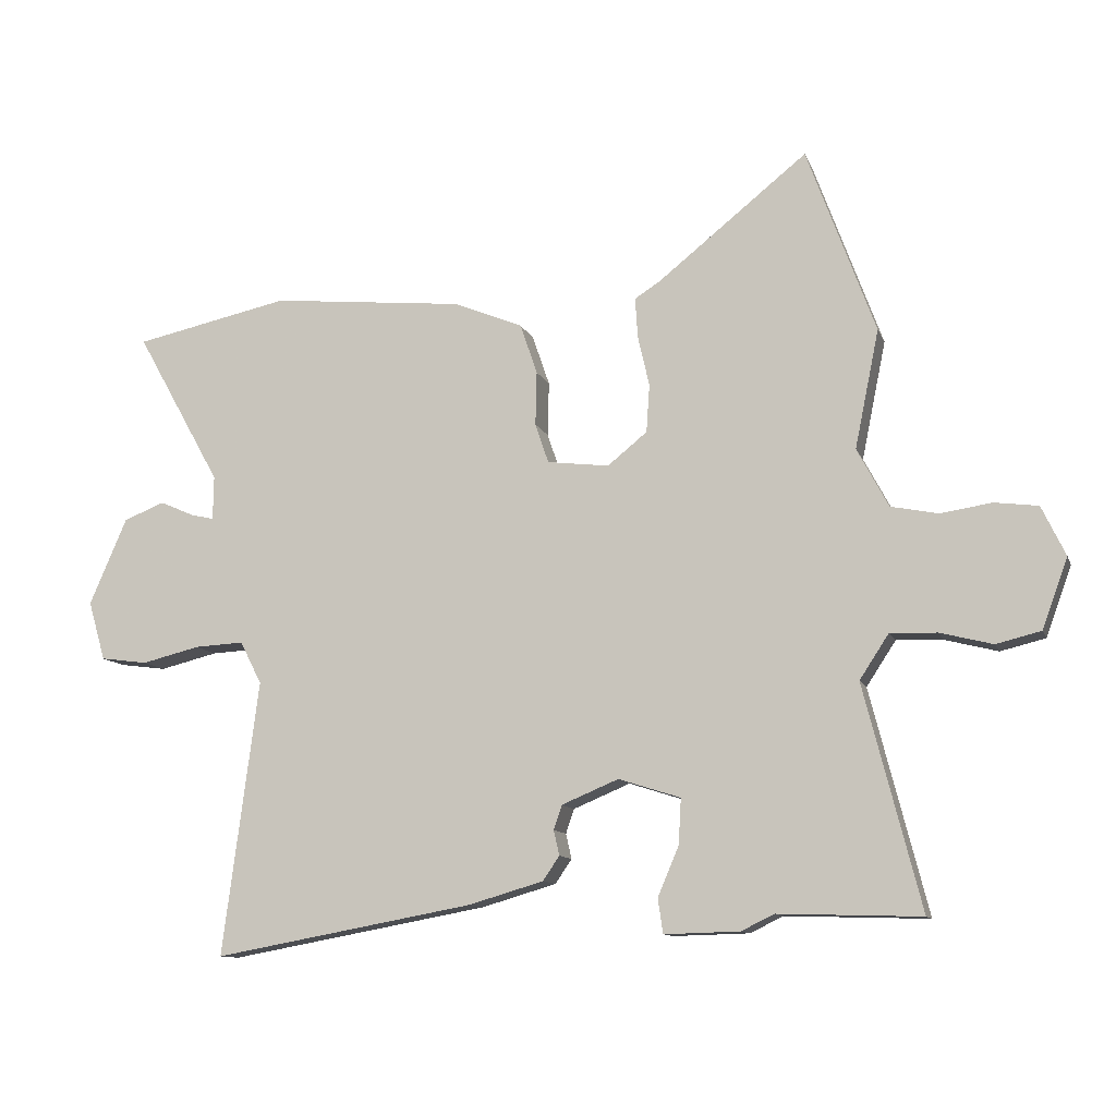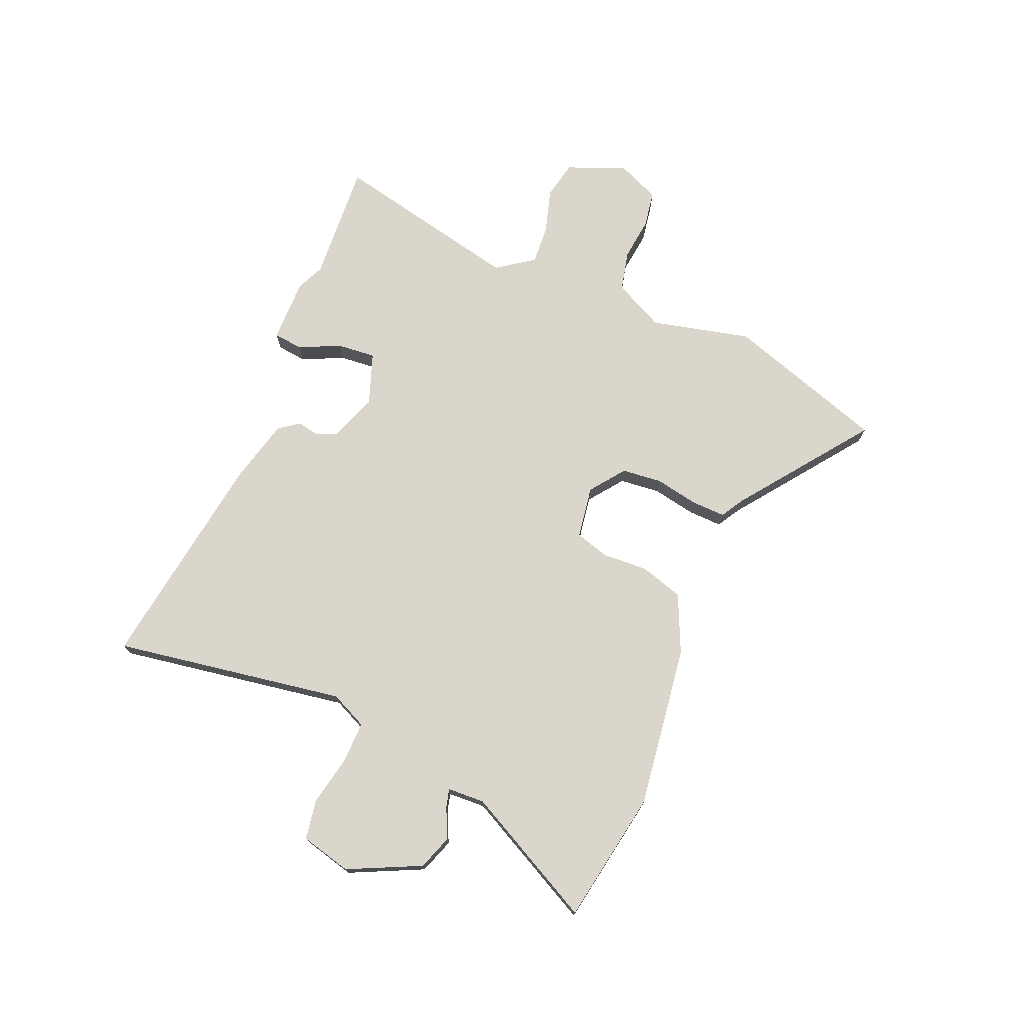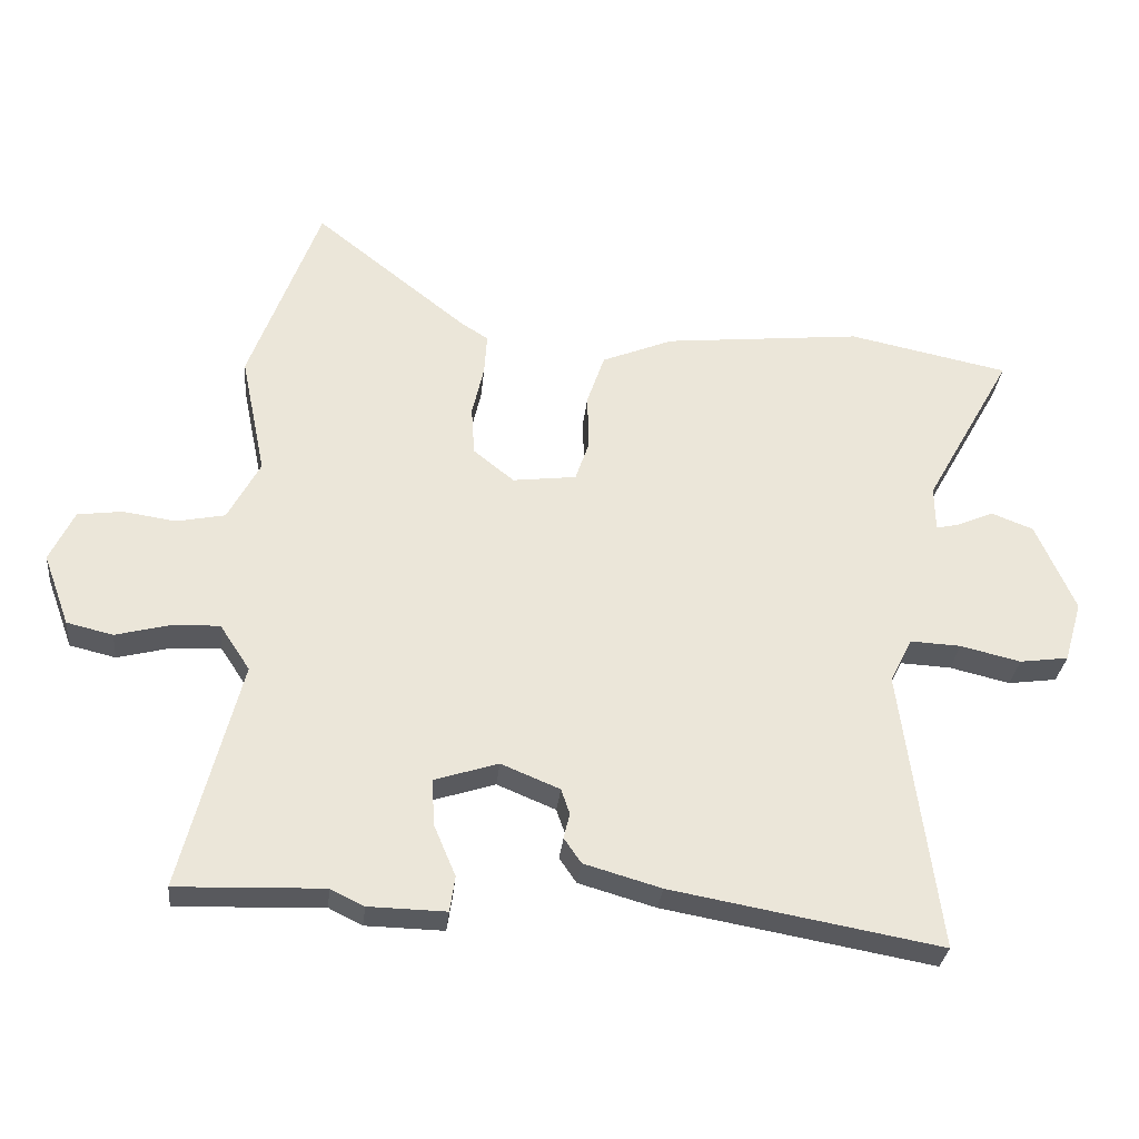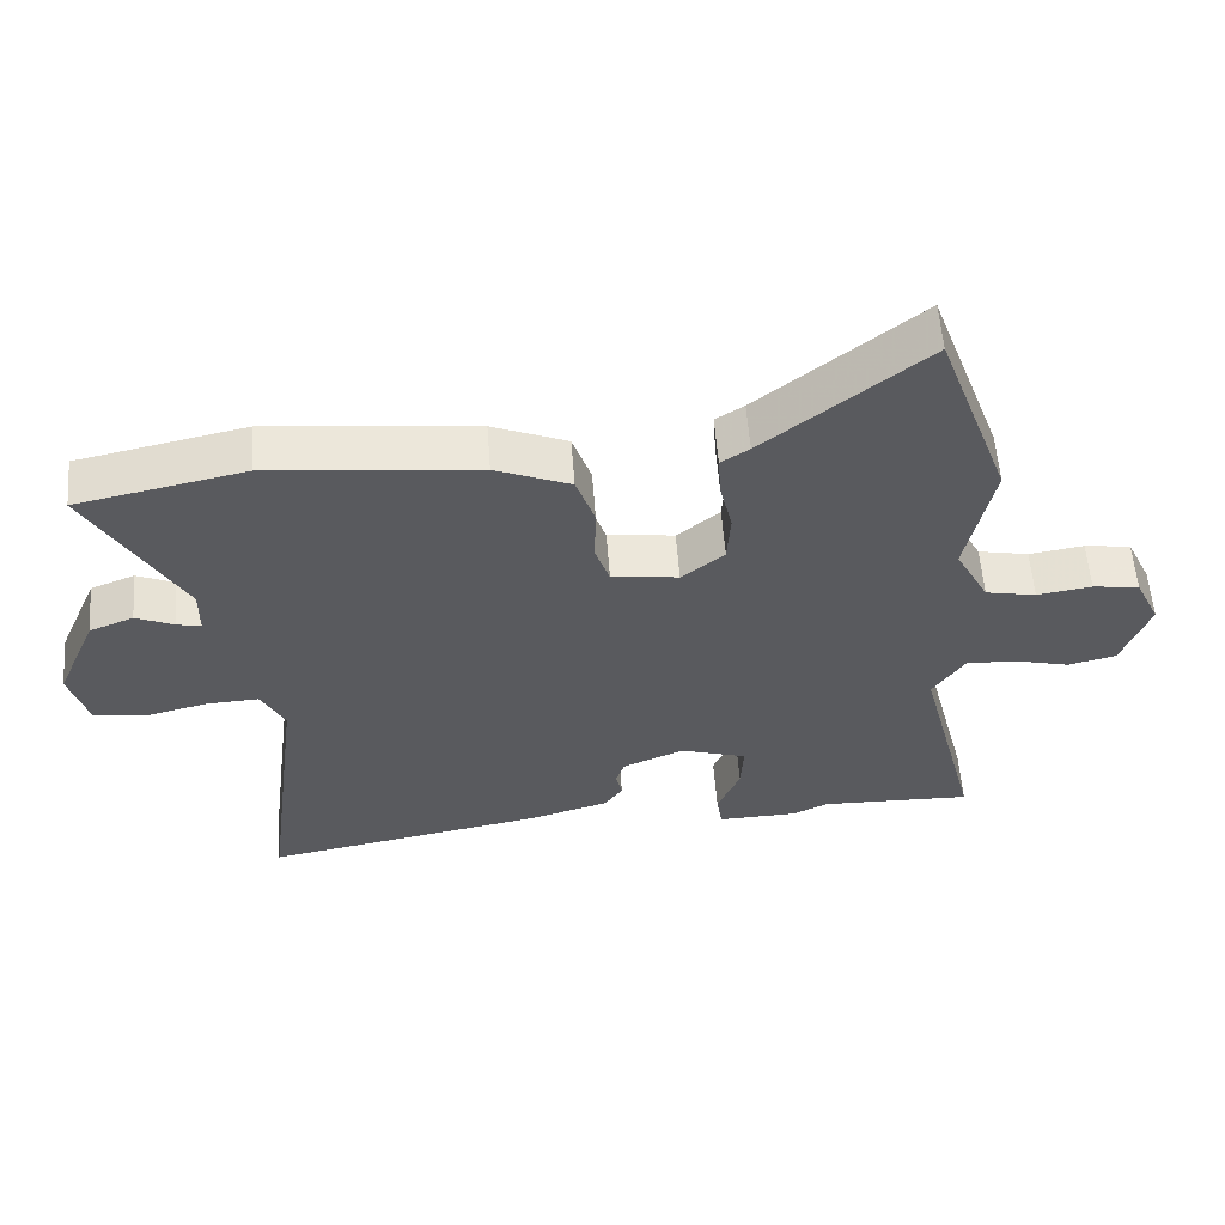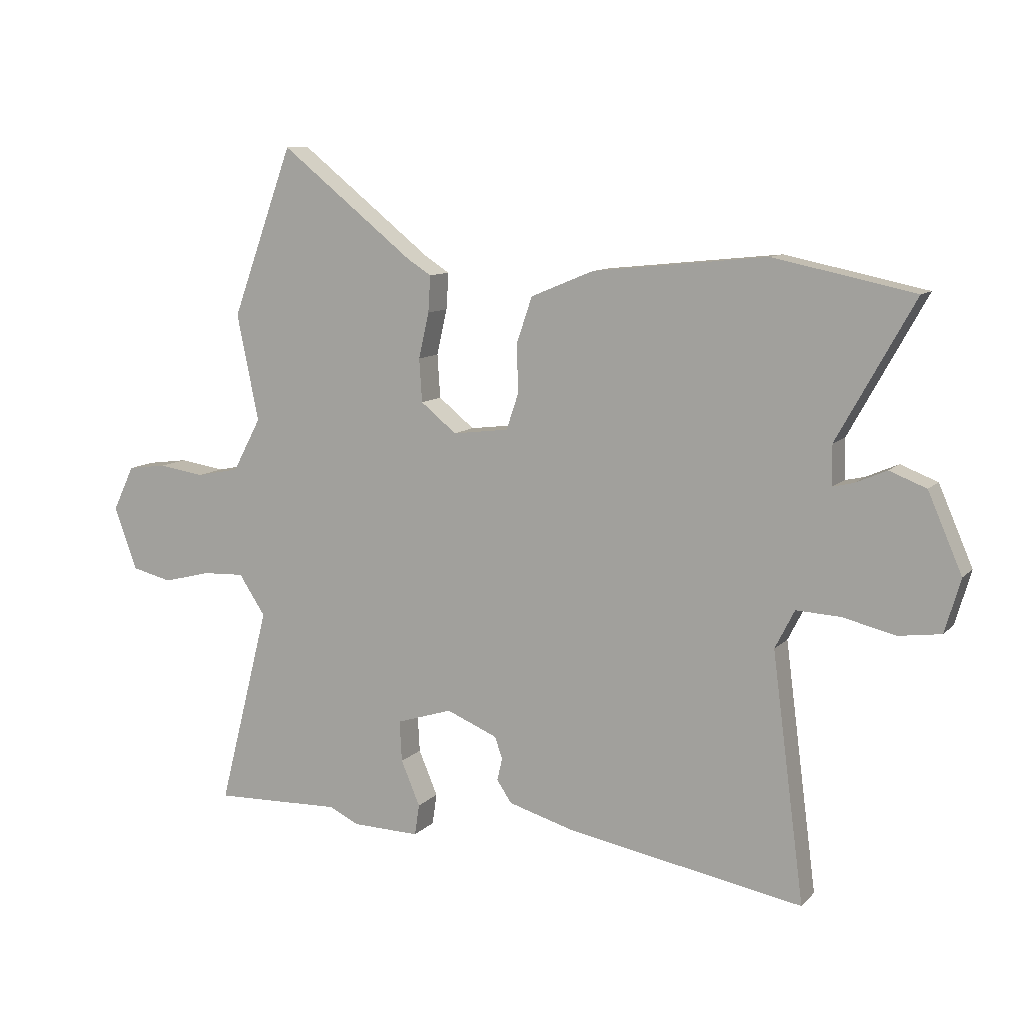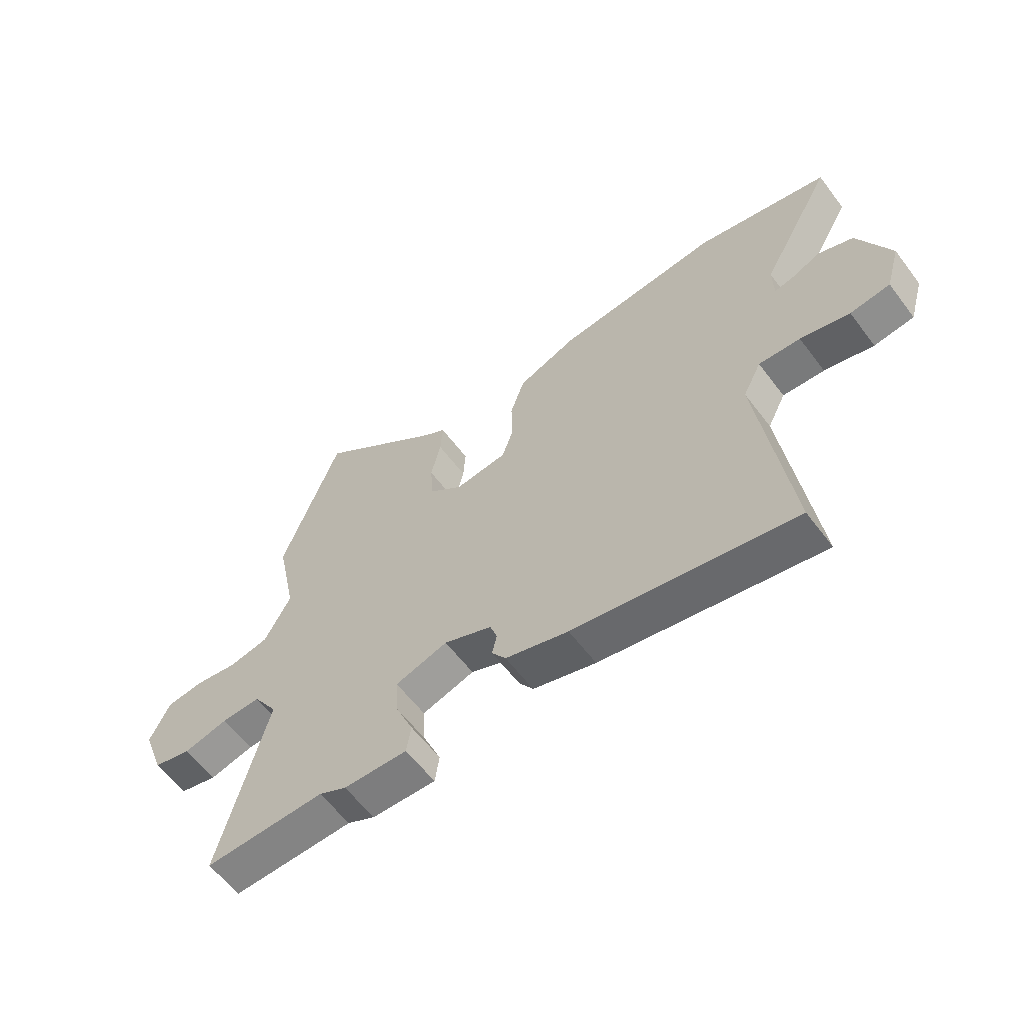
<metadata>
{"format":"obj","ext":"obj","renderer":"f3d","projection":"perspective","resolution":1024,"background":"white","views":[{"elev":-11.1,"azim":15.8,"up":"+Z"},{"elev":73.8,"azim":-69.1,"up":"+Y"},{"elev":-30.6,"azim":174.3,"up":"+Z"},{"elev":57.6,"azim":-4.4,"up":"+Z"},{"elev":10.1,"azim":-155.5,"up":"+Z"},{"elev":-60.1,"azim":-143.1,"up":"+Z"}]}
</metadata>
<code>
v 0.59 0.07 -0.503
v 0.367 0.07 -0.496
v 0.316 0.07 -0.521
v 0.198 0.07 -0.524
v 0.19 0.07 -0.47
v 0.223 0.07 -0.392
v 0.227 0.07 -0.321
v 0.13 0.07 -0.29
v 0.041 0.07 -0.327
v 0.028 0.07 -0.365
v 0.037 0.07 -0.404
v 0.011 0.07 -0.442
v -0.106 0.07 -0.476
v -0.515 0.07 -0.55
v -0.459 0.07 -0.12
v -0.493 0.07 -0.053
v -0.57 0.07 -0.057
v -0.661 0.07 -0.079
v -0.735 0.07 -0.069
v -0.762 0.07 0.024
v -0.703 0.07 0.16
v -0.639 0.07 0.185
v -0.584 0.07 0.161
v -0.549 0.07 0.153
v -0.548 0.07 0.222
v -0.682 0.07 0.462
v -0.438 0.07 0.513
v -0.136 0.07 0.482
v -0.027 0.07 0.437
v 0 0.07 0.358
v -0.002 0.07 0.273
v 0.019 0.07 0.211
v 0.116 0.07 0.199
v 0.178 0.07 0.249
v 0.183 0.07 0.324
v 0.165 0.07 0.403
v 0.161 0.07 0.466
v 0.202 0.07 0.492
v 0.435 0.07 0.678
v 0.542 0.07 0.385
v 0.504 0.07 0.2
v 0.553 0.07 0.108
v 0.627 0.07 0.093
v 0.707 0.07 0.105
v 0.775 0.07 0.096
v 0.812 0.07 0.018
v 0.772 0.07 -0.091
v 0.702 0.07 -0.108
v 0.62 0.07 -0.087
v 0.547 0.07 -0.084
v 0.501 0.07 -0.154
v 0.59 0 -0.503
v 0.367 0 -0.496
v 0.316 0 -0.521
v 0.198 0 -0.524
v 0.19 0 -0.47
v 0.223 0 -0.392
v 0.227 0 -0.321
v 0.13 0 -0.29
v 0.041 0 -0.327
v 0.028 0 -0.365
v 0.037 0 -0.404
v 0.011 0 -0.442
v -0.106 0 -0.476
v -0.515 0 -0.55
v -0.459 0 -0.12
v -0.493 0 -0.053
v -0.57 0 -0.057
v -0.661 0 -0.079
v -0.735 0 -0.069
v -0.762 0 0.024
v -0.703 0 0.16
v -0.639 0 0.185
v -0.584 0 0.161
v -0.549 0 0.153
v -0.548 0 0.222
v -0.682 0 0.462
v -0.438 0 0.513
v -0.136 0 0.482
v -0.027 0 0.437
v 0 0 0.358
v -0.002 0 0.273
v 0.019 0 0.211
v 0.116 0 0.199
v 0.178 0 0.249
v 0.183 0 0.324
v 0.165 0 0.403
v 0.161 0 0.466
v 0.202 0 0.492
v 0.435 0 0.678
v 0.542 0 0.385
v 0.504 0 0.2
v 0.553 0 0.108
v 0.627 0 0.093
v 0.707 0 0.105
v 0.775 0 0.096
v 0.812 0 0.018
v 0.772 0 -0.091
v 0.702 0 -0.108
v 0.62 0 -0.087
v 0.547 0 -0.084
v 0.501 0 -0.154
f 46 47 48 49
f 46 49 50
f 43 44 45 46
f 42 43 46 50
f 41 42 50 51
f 38 39 40 41
f 35 36 37 38
f 34 35 38 41
f 33 34 41 51
f 28 29 30 31
f 28 31 32
f 25 26 27 28
f 24 25 28 32
f 20 21 22 23
f 20 23 24
f 17 18 19 20
f 16 17 20 24
f 15 16 24 32
f 10 11 12 13
f 9 10 13 14
f 8 9 14 15
f 3 4 5 6
f 2 3 6 7
f 1 2 7
f 51 1 7
f 33 51 7 8
f 8 15 32 33
f 100 99 98 97
f 101 100 97
f 97 96 95 94
f 101 97 94 93
f 102 101 93 92
f 92 91 90 89
f 89 88 87 86
f 92 89 86 85
f 102 92 85 84
f 82 81 80 79
f 83 82 79
f 79 78 77 76
f 83 79 76 75
f 74 73 72 71
f 75 74 71
f 71 70 69 68
f 75 71 68 67
f 83 75 67 66
f 64 63 62 61
f 65 64 61 60
f 66 65 60 59
f 57 56 55 54
f 58 57 54 53
f 58 53 52
f 58 52 102
f 59 58 102 84
f 84 83 66 59
f 1 52 53 2
f 2 53 54 3
f 3 54 55 4
f 4 55 56 5
f 5 56 57 6
f 6 57 58 7
f 7 58 59 8
f 8 59 60 9
f 9 60 61 10
f 10 61 62 11
f 11 62 63 12
f 12 63 64 13
f 13 64 65 14
f 14 65 66 15
f 15 66 67 16
f 16 67 68 17
f 17 68 69 18
f 18 69 70 19
f 19 70 71 20
f 20 71 72 21
f 21 72 73 22
f 22 73 74 23
f 23 74 75 24
f 24 75 76 25
f 25 76 77 26
f 26 77 78 27
f 27 78 79 28
f 28 79 80 29
f 29 80 81 30
f 30 81 82 31
f 31 82 83 32
f 32 83 84 33
f 33 84 85 34
f 34 85 86 35
f 35 86 87 36
f 36 87 88 37
f 37 88 89 38
f 38 89 90 39
f 39 90 91 40
f 40 91 92 41
f 41 92 93 42
f 42 93 94 43
f 43 94 95 44
f 44 95 96 45
f 45 96 97 46
f 46 97 98 47
f 47 98 99 48
f 48 99 100 49
f 49 100 101 50
f 50 101 102 51
f 51 102 52 1

</code>
